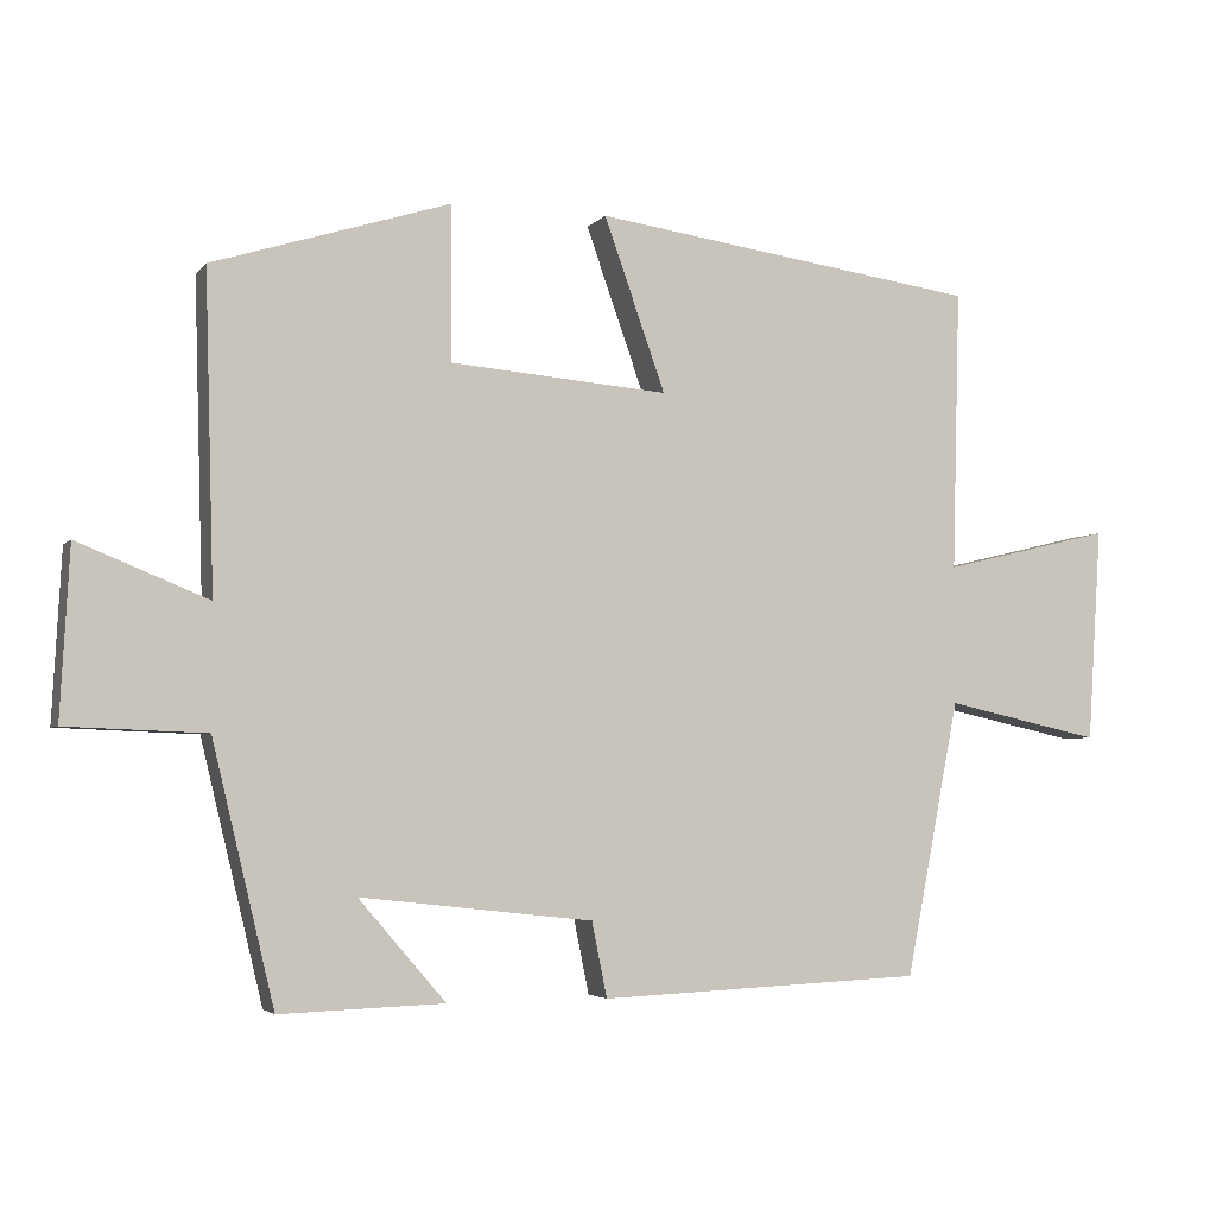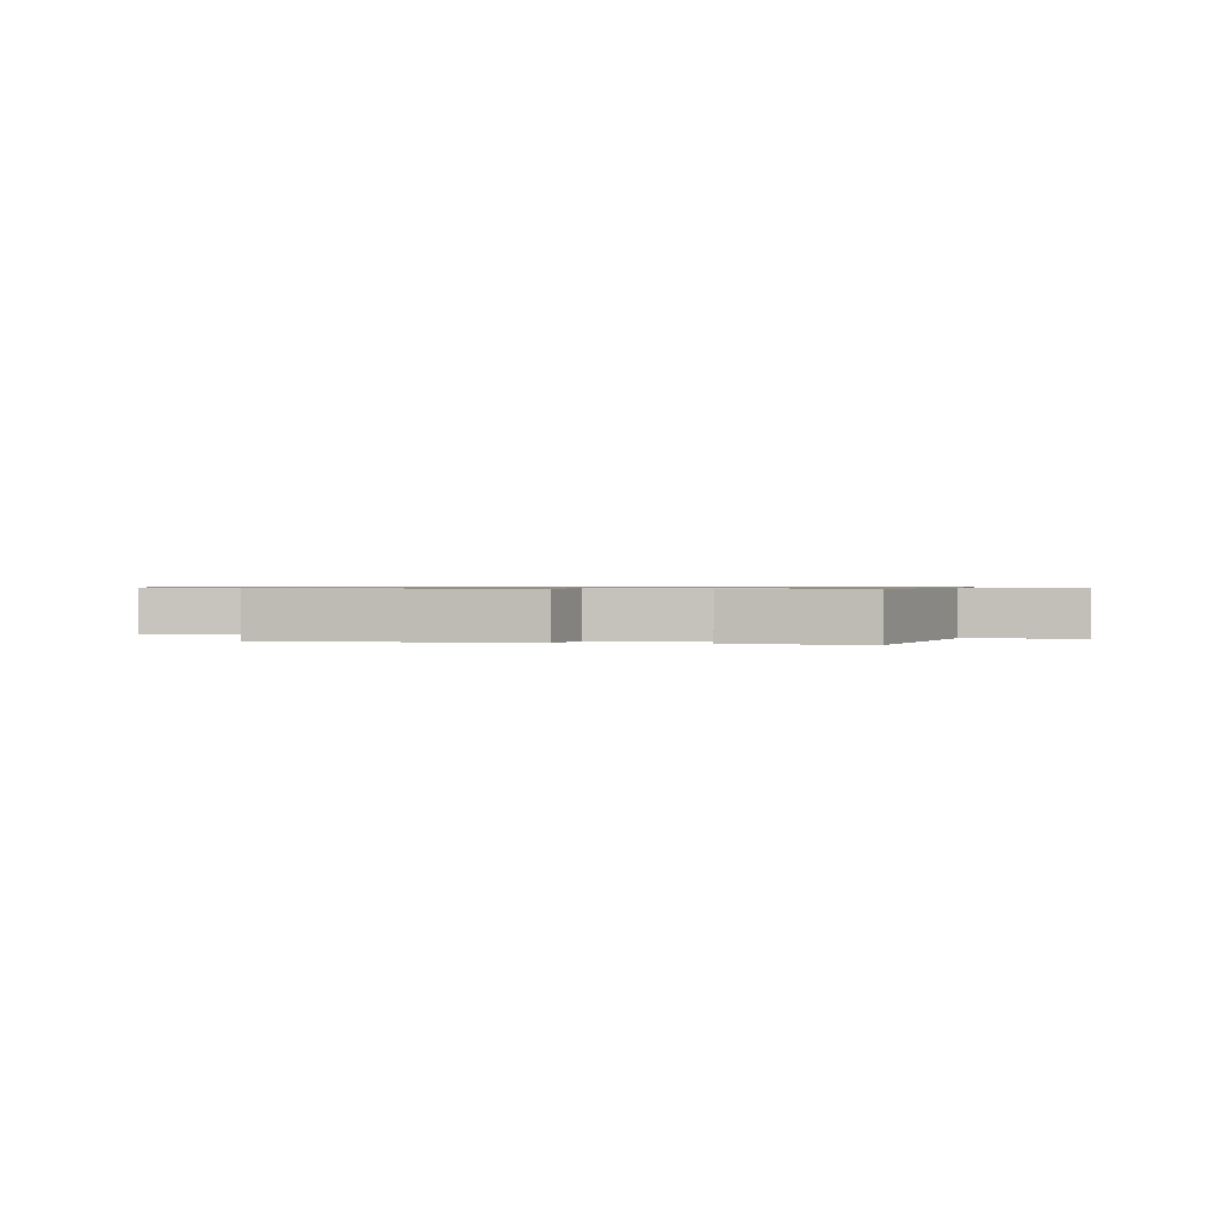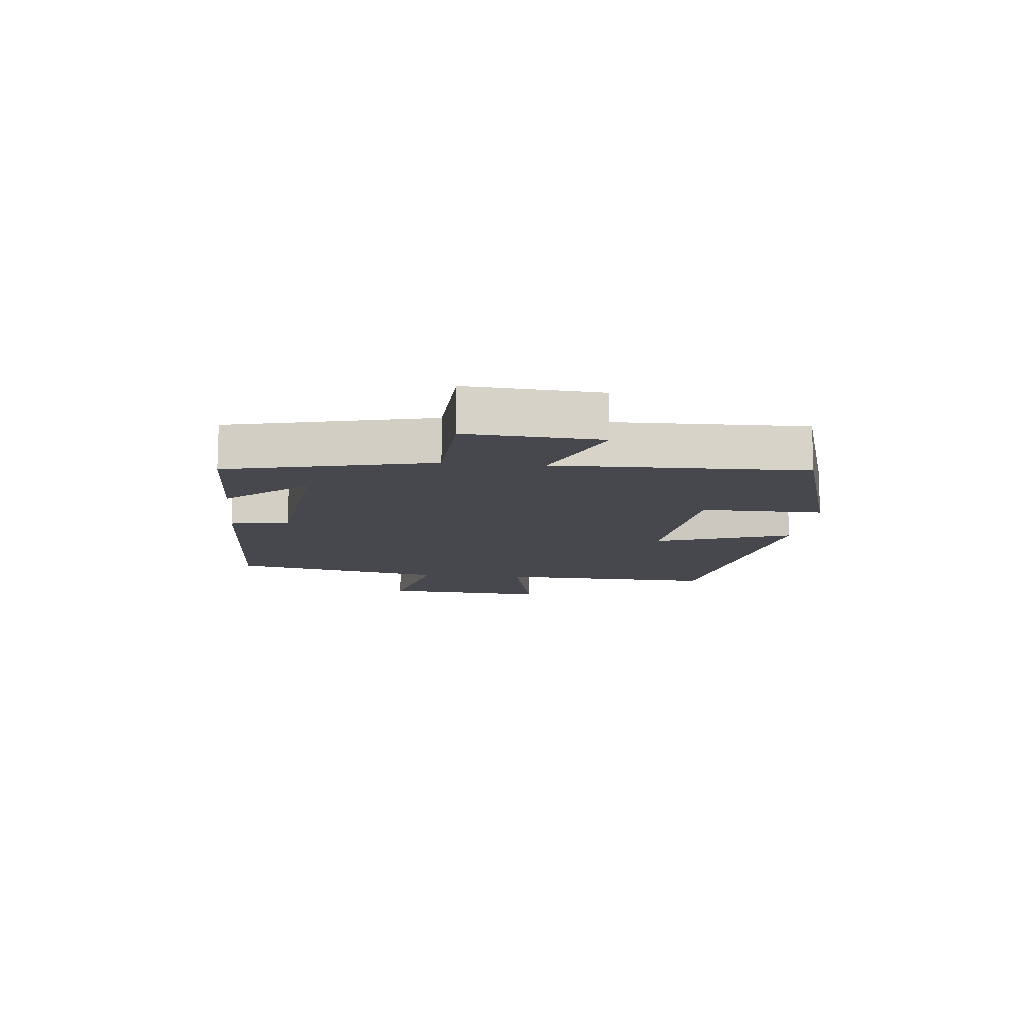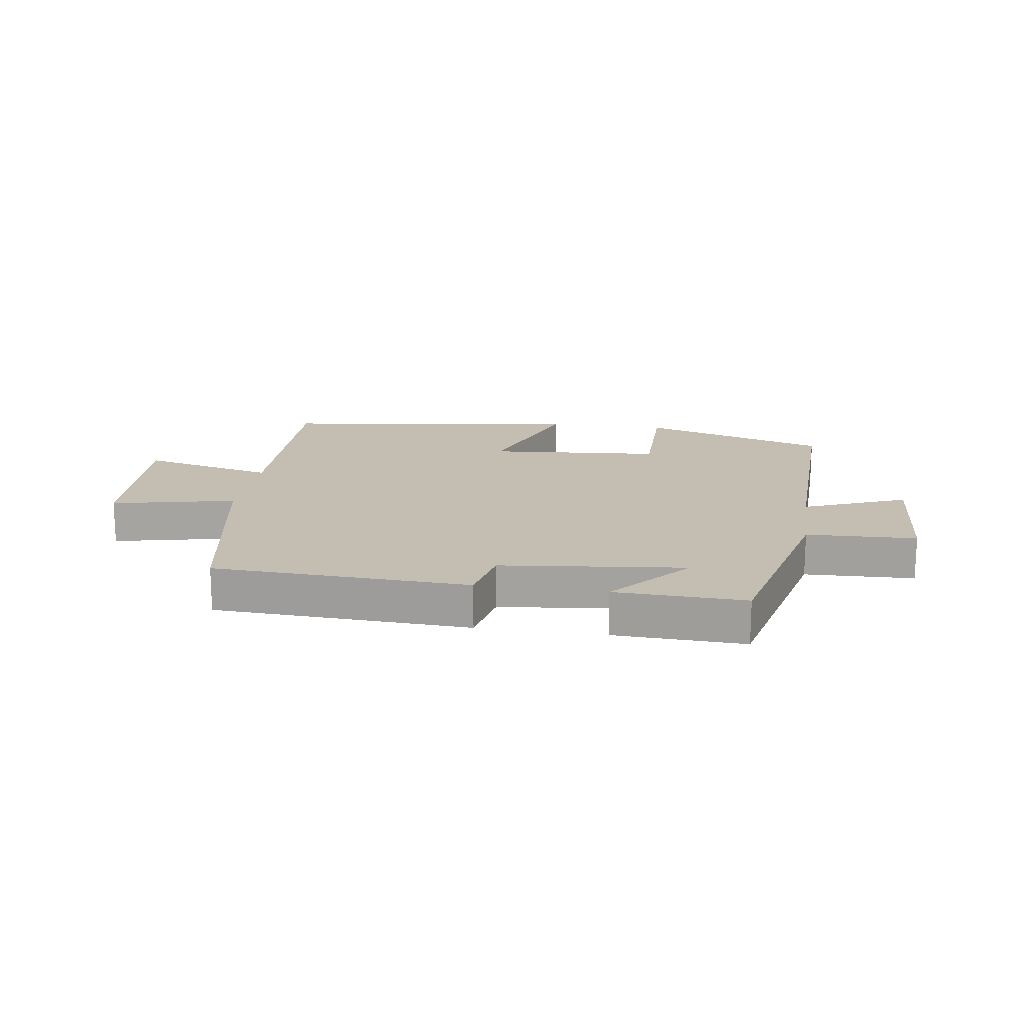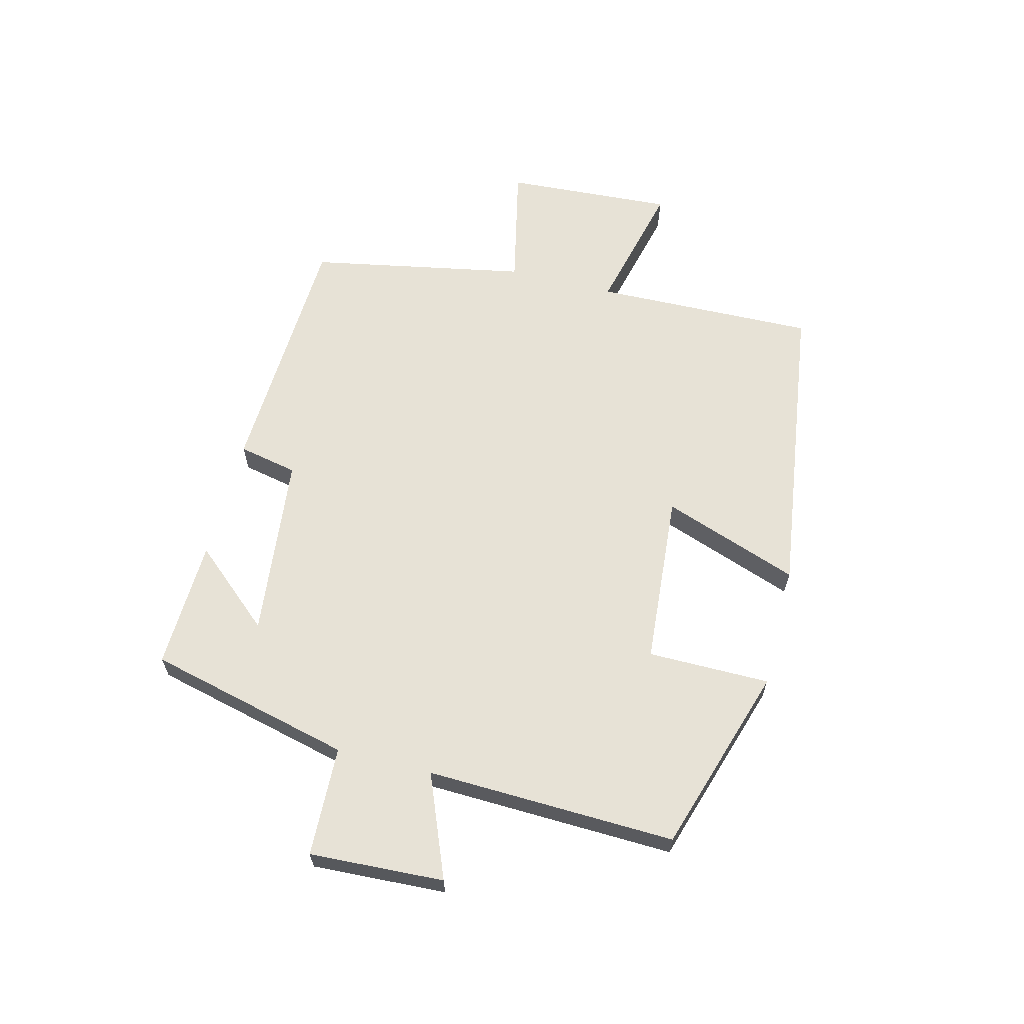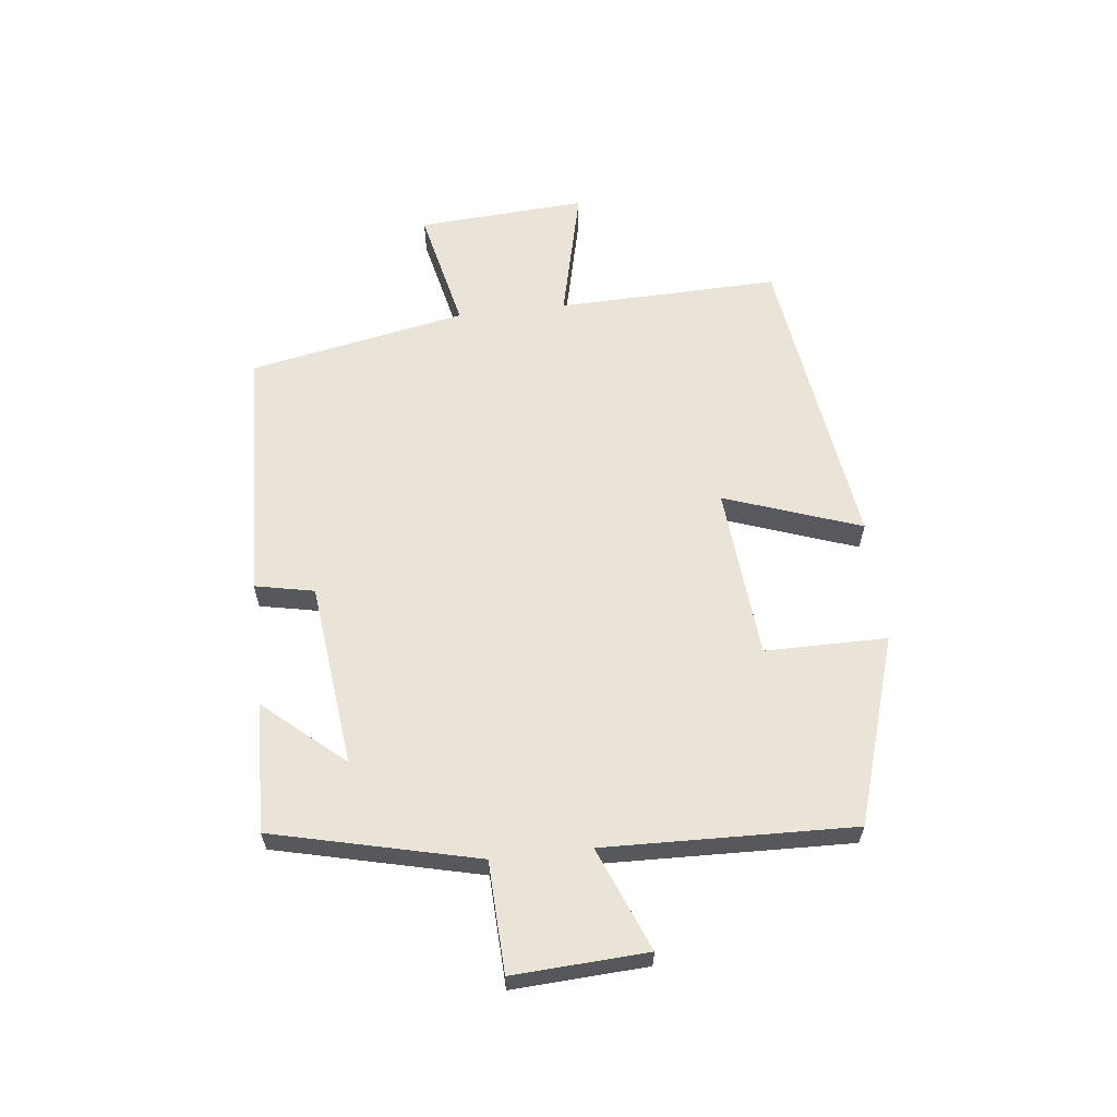
<metadata>
{"format":"obj","ext":"obj","renderer":"f3d","projection":"perspective","resolution":1024,"background":"white","views":[{"elev":-3.9,"azim":-19.7,"up":"+Z"},{"elev":0.8,"azim":-169.6,"up":"+Y"},{"elev":-11.7,"azim":-96.4,"up":"+Y"},{"elev":17.2,"azim":-171.5,"up":"+Y"},{"elev":63.0,"azim":-75.6,"up":"+Y"},{"elev":61.2,"azim":-96.5,"up":"+Y"}]}
</metadata>
<code>
v -0.512 0.07 0.403
v -0.202 0.07 0.5
v -0.202 0.07 0.298
v 0.084 0.07 0.274
v 0.004 0.07 0.5
v 0.51 0.07 0.428
v 0.5 0.07 0.06
v 0.722 0.07 0.113
v 0.704 0.07 -0.167
v 0.5 0.07 -0.122
v 0.43 0.07 -0.482
v 0.006 0.07 -0.5
v -0.014 0.07 -0.402
v -0.318 0.07 -0.368
v -0.204 0.07 -0.5
v -0.419 0.07 -0.507
v -0.5 0.07 -0.169
v -0.682 0.07 -0.162
v -0.67 0.07 0.06
v -0.5 0.07 -0.009
v -0.512 0 0.403
v -0.202 0 0.5
v -0.202 0 0.298
v 0.084 0 0.274
v 0.004 0 0.5
v 0.51 0 0.428
v 0.5 0 0.06
v 0.722 0 0.113
v 0.704 0 -0.167
v 0.5 0 -0.122
v 0.43 0 -0.482
v 0.006 0 -0.5
v -0.014 0 -0.402
v -0.318 0 -0.368
v -0.204 0 -0.5
v -0.419 0 -0.507
v -0.5 0 -0.169
v -0.682 0 -0.162
v -0.67 0 0.06
v -0.5 0 -0.009
f 17 18 19 20
f 16 17 20
f 1 2 3
f 20 1 3
f 16 20 3
f 14 15 16
f 14 16 3 4
f 13 14 4
f 12 13 4
f 11 12 4
f 10 11 4
f 7 8 9 10
f 7 10 4 5
f 5 6 7
f 40 39 38 37
f 40 37 36
f 23 22 21
f 23 21 40
f 23 40 36
f 36 35 34
f 24 23 36 34
f 24 34 33
f 24 33 32
f 24 32 31
f 24 31 30
f 30 29 28 27
f 25 24 30 27
f 27 26 25
f 1 21 22 2
f 2 22 23 3
f 3 23 24 4
f 4 24 25 5
f 5 25 26 6
f 6 26 27 7
f 7 27 28 8
f 8 28 29 9
f 9 29 30 10
f 10 30 31 11
f 11 31 32 12
f 12 32 33 13
f 13 33 34 14
f 14 34 35 15
f 15 35 36 16
f 16 36 37 17
f 17 37 38 18
f 18 38 39 19
f 19 39 40 20
f 20 40 21 1

</code>
